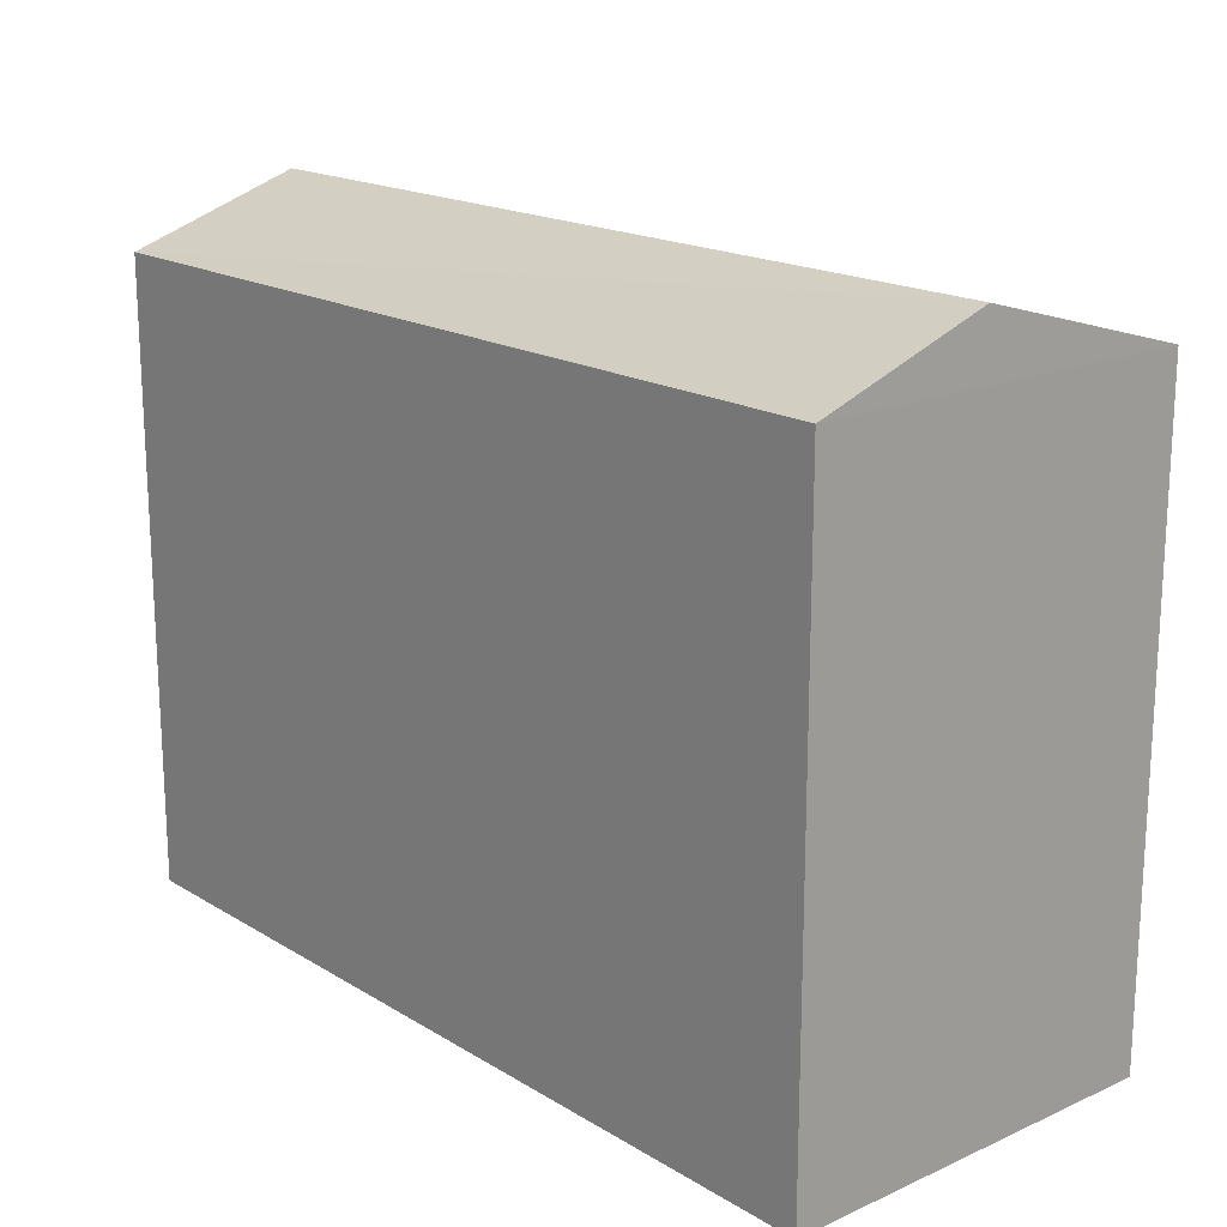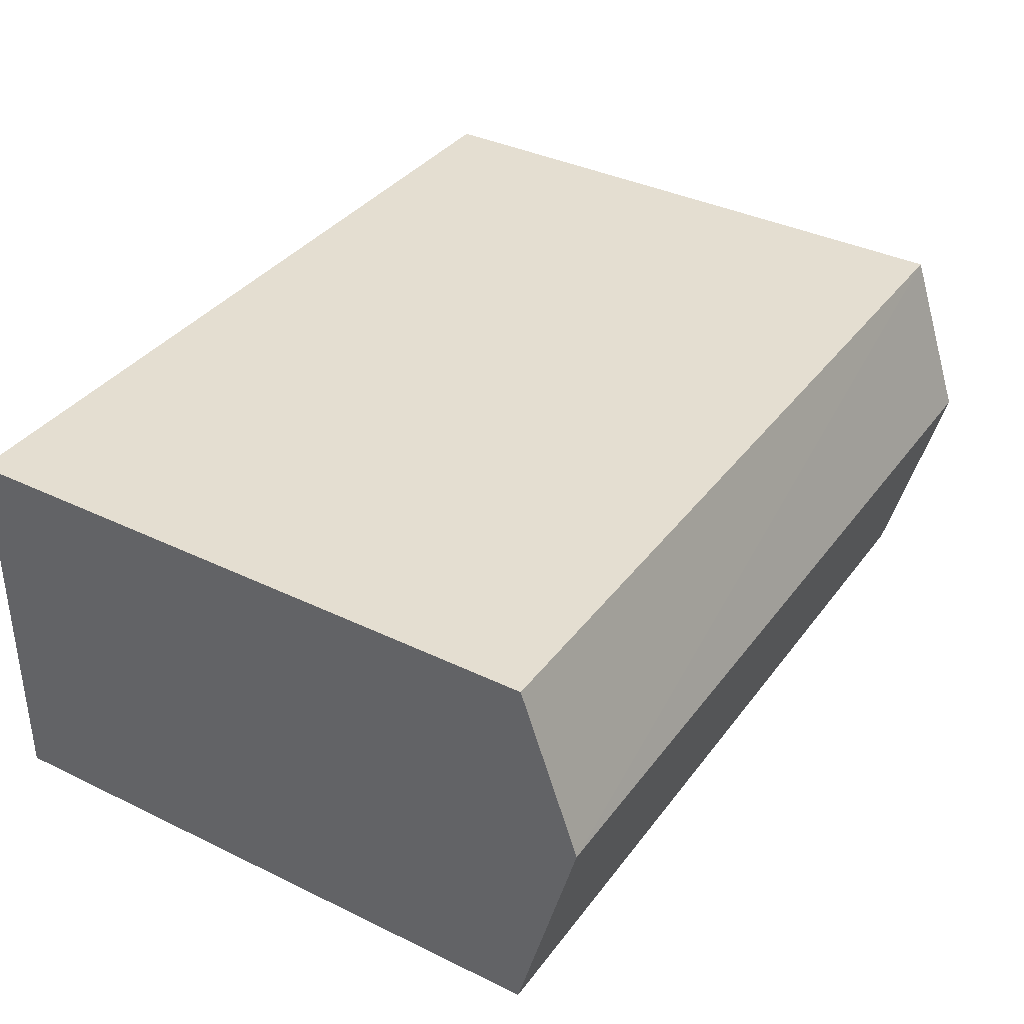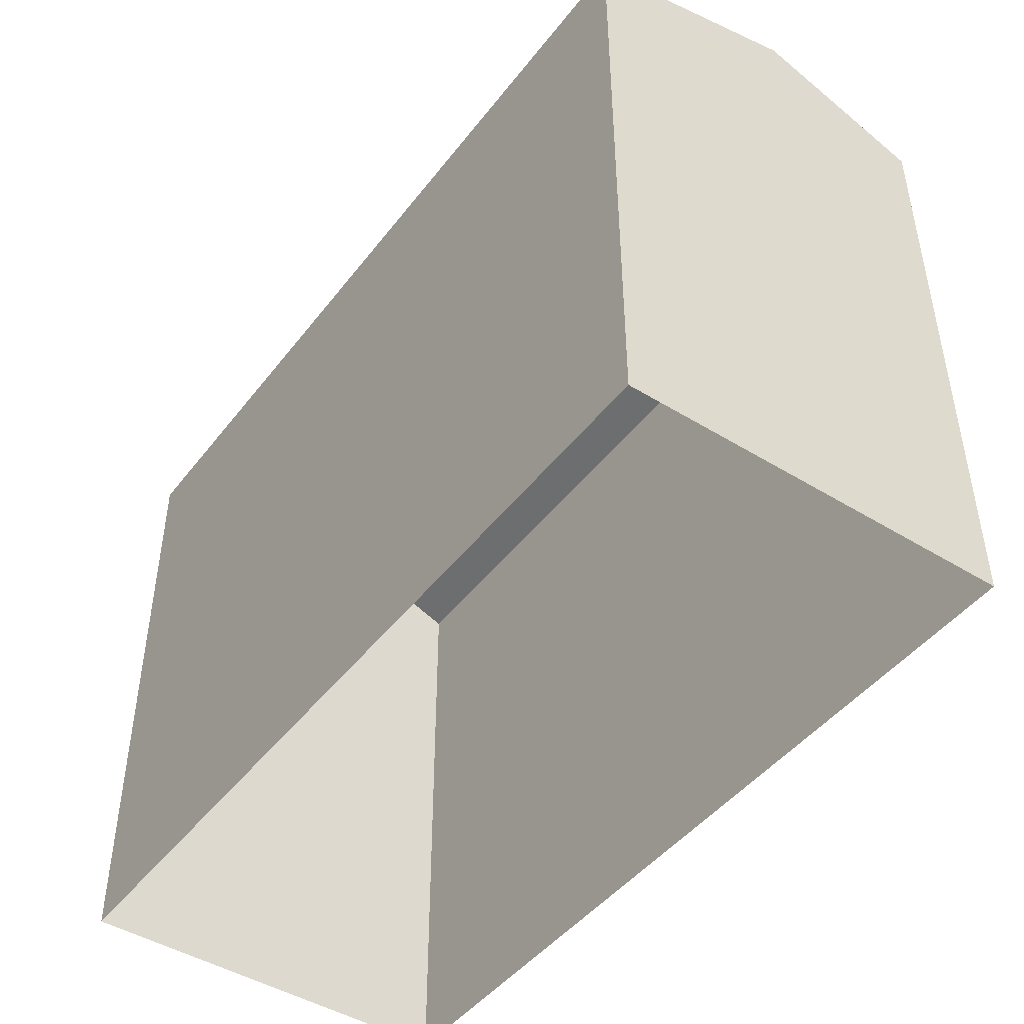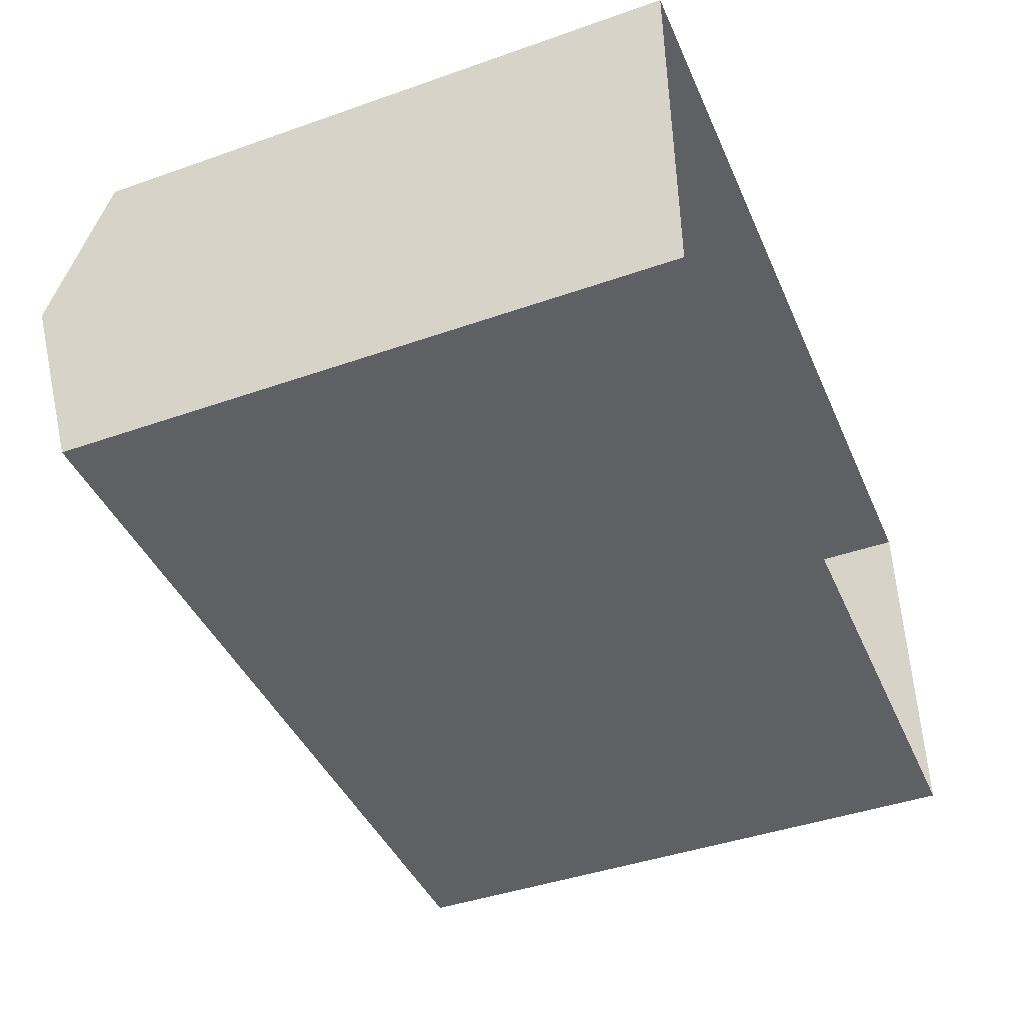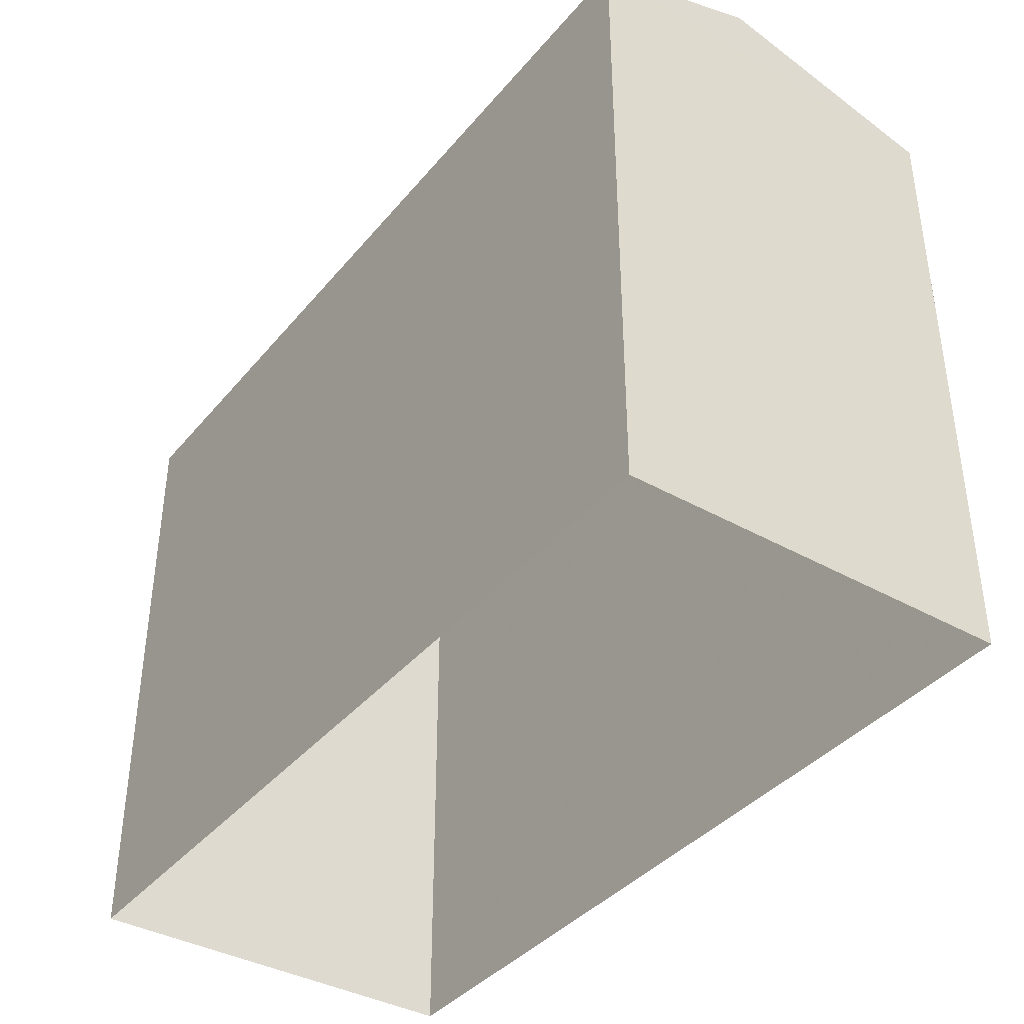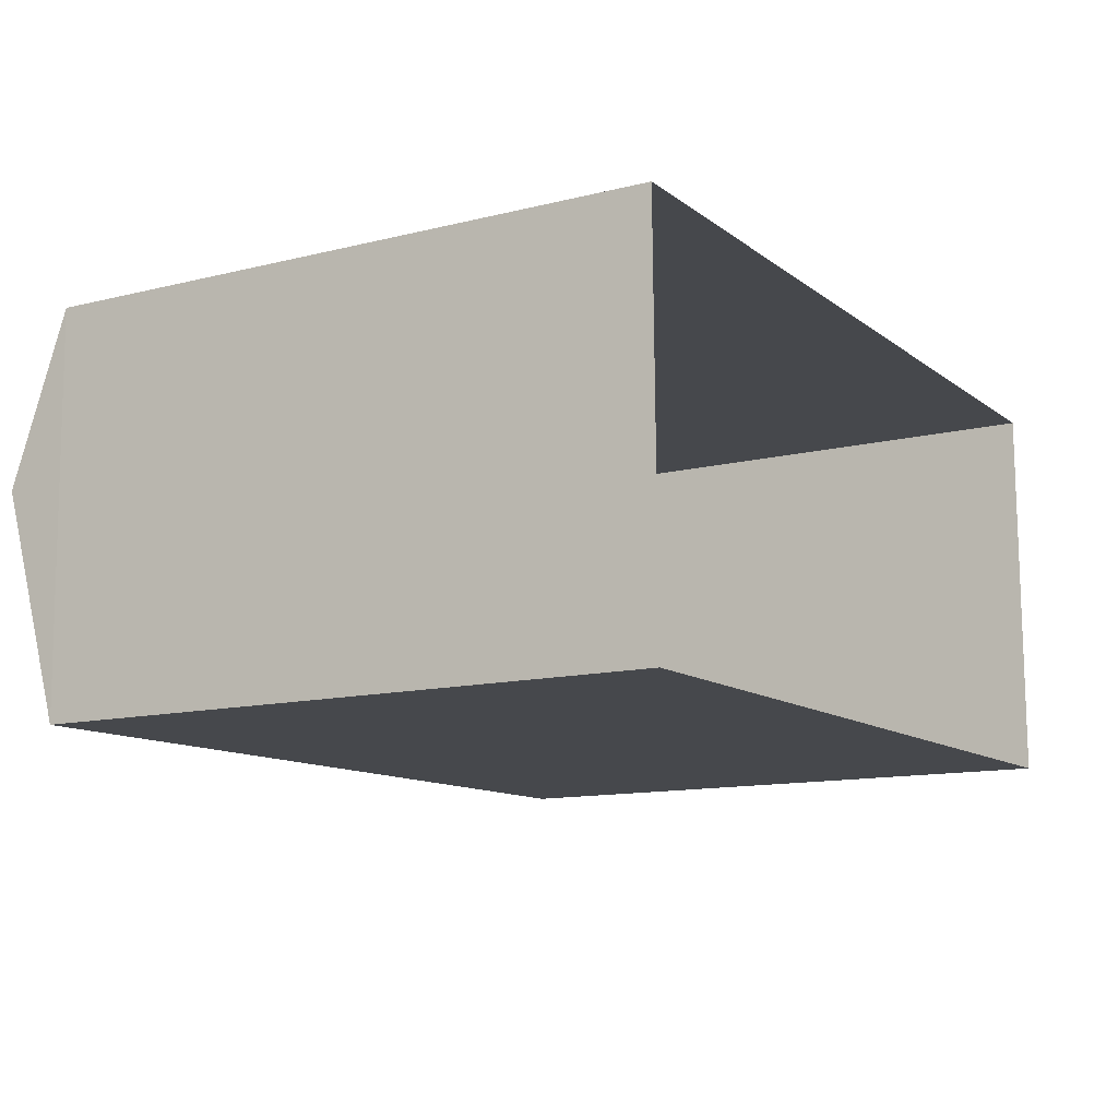
<metadata>
{"format":"obj","ext":"obj","renderer":"f3d","projection":"perspective","resolution":1024,"background":"white","views":[{"elev":17.7,"azim":-131.2,"up":"+Z"},{"elev":37.0,"azim":-58.2,"up":"+Y"},{"elev":-45.7,"azim":54.0,"up":"+Z"},{"elev":-43.4,"azim":112.6,"up":"+Y"},{"elev":-38.7,"azim":-125.9,"up":"+Z"},{"elev":-12.2,"azim":120.2,"up":"+Y"}]}
</metadata>
<code>
v -3.724e+05 -1.044e+05 28.44
v -3.724e+05 -1.044e+05 28.44
v -3.724e+05 -1.044e+05 28.44
v -3.724e+05 -1.044e+05 28.44
v -3.724e+05 -1.044e+05 35
v -3.724e+05 -1.044e+05 35
v -3.724e+05 -1.044e+05 35.63
v -3.724e+05 -1.044e+05 35.63
v -3.724e+05 -1.044e+05 35
v -3.724e+05 -1.044e+05 35
f 1 2 3
f 4 1 3
f 5 6 7
f 8 5 7
f 9 10 8
f 7 9 8
f 4 3 10
f 10 5 8
f 10 3 5
f 5 3 2
f 6 5 2
f 6 2 9
f 6 9 7
f 2 1 9
f 10 1 4
f 10 9 1

</code>
